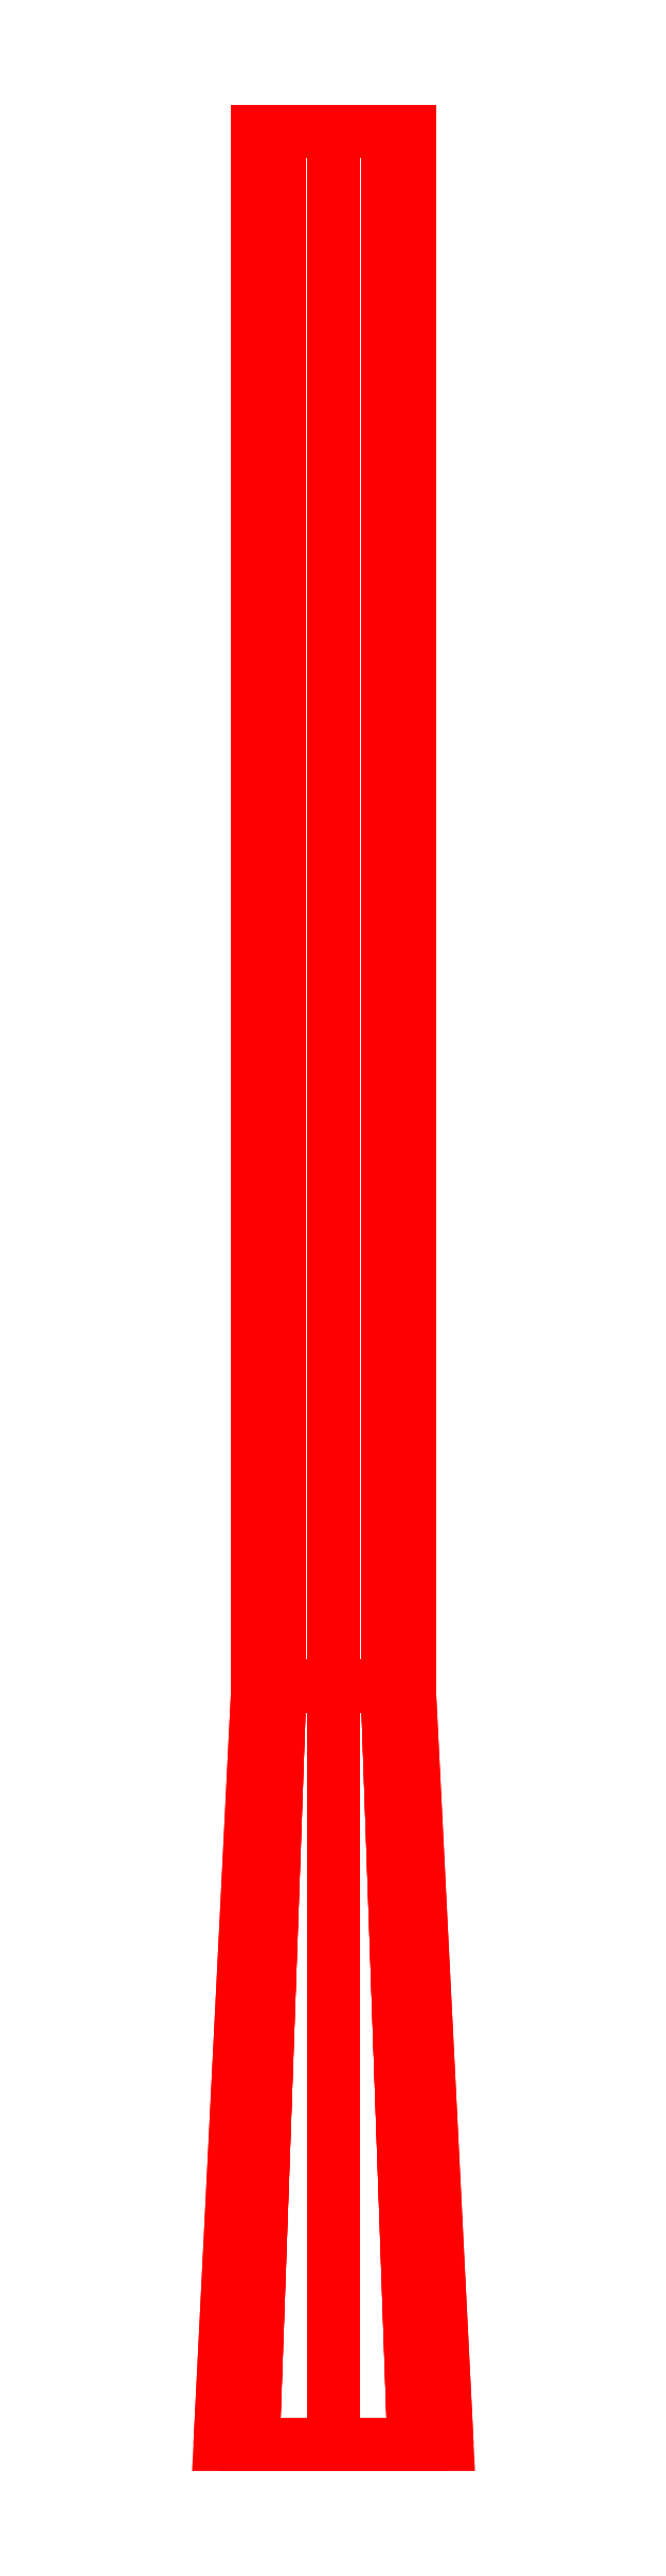
<metadata>
{"format":"dxf","ext":"dxf","renderer":"ezdxf+matplotlib","layout":"modelspace","background":"white","min_lineweight":24,"dpi":150}
</metadata>
<code>
0
SECTION
2
ENTITIES
0
3DFACE
8
BARREL
10
0.02
20
-0.95
30
1e-16
11
0.01414
21
-0.95
31
0.01414
12
0.01414
22
-1.36
32
0.01414
13
0.02
23
-1.36
33
1e-16
0
3DFACE
8
BARREL
10
0.01414
20
-0.95
30
0.01414
11
0
21
-0.95
31
0.02
12
0
22
-1.36
32
0.02
13
0.01414
23
-1.36
33
0.01414
0
3DFACE
8
BARREL
10
0
20
-0.95
30
0.02
11
-0.01414
21
-0.95
31
0.01414
12
-0.01414
22
-1.36
32
0.01414
13
0
23
-1.36
33
0.02
0
3DFACE
8
BARREL
10
-0.01414
20
-0.95
30
0.01414
11
-0.02
21
-0.95
31
1e-16
12
-0.02
22
-1.36
32
1e-16
13
-0.01414
23
-1.36
33
0.01414
0
3DFACE
8
BARREL
10
-0.02
20
-0.95
30
1e-16
11
-0.01414
21
-0.95
31
-0.01414
12
-0.01414
22
-1.36
32
-0.01414
13
-0.02
23
-1.36
33
1e-16
0
3DFACE
8
BARREL
10
-0.01414
20
-0.95
30
-0.01414
11
0
21
-0.95
31
-0.02
12
0
22
-1.36
32
-0.02
13
-0.01414
23
-1.36
33
-0.01414
0
3DFACE
8
BARREL
10
0
20
-0.95
30
-0.02
11
0.01414
21
-0.95
31
-0.01414
12
0.01414
22
-1.36
32
-0.01414
13
0
23
-1.36
33
-0.02
0
3DFACE
8
BARREL
10
0.01414
20
-0.95
30
-0.01414
11
0.02
21
-0.95
31
1e-16
12
0.02
22
-1.36
32
1e-16
13
0.01414
23
-1.36
33
-0.01414
0
3DFACE
8
BARREL
10
0.03
20
-1.56
30
1e-16
11
0.02121
21
-1.56
31
-0.02121
12
0.01414
22
-1.36
32
-0.01414
13
0.02
23
-1.36
33
1e-16
0
3DFACE
8
BARREL
10
0.02121
20
-1.56
30
-0.02121
11
0
21
-1.56
31
-0.03
12
0
22
-1.36
32
-0.02
13
0.01414
23
-1.36
33
-0.01414
0
3DFACE
8
BARREL
10
0
20
-1.56
30
-0.03
11
-0.02121
21
-1.56
31
-0.02121
12
-0.01414
22
-1.36
32
-0.01414
13
0
23
-1.36
33
-0.02
0
3DFACE
8
BARREL
10
-0.02121
20
-1.56
30
-0.02121
11
-0.03
21
-1.56
31
1e-16
12
-0.02
22
-1.36
32
1e-16
13
-0.01414
23
-1.36
33
-0.01414
0
3DFACE
8
BARREL
10
-0.03
20
-1.56
30
1e-16
11
-0.02121
21
-1.56
31
0.02121
12
-0.01414
22
-1.36
32
0.01414
13
-0.02
23
-1.36
33
1e-16
0
3DFACE
8
BARREL
10
-0.02121
20
-1.56
30
0.02121
11
0
21
-1.56
31
0.03
12
0
22
-1.36
32
0.02
13
-0.01414
23
-1.36
33
0.01414
0
3DFACE
8
BARREL
10
0
20
-1.56
30
0.03
11
0.02121
21
-1.56
31
0.02121
12
0.01414
22
-1.36
32
0.01414
13
0
23
-1.36
33
0.02
0
3DFACE
8
BARREL
10
0.02121
20
-1.56
30
0.02121
11
0.03
21
-1.56
31
1e-16
12
0.02
22
-1.36
32
1e-16
13
0.01414
23
-1.36
33
0.01414
0
3DFACE
8
BARREL
10
-0.03
20
-1.56
30
1e-16
11
0.02121
21
-1.56
31
0.02121
12
0
22
-1.56
32
0.03
13
-0.02121
23
-1.56
33
0.02121
0
3DFACE
8
BARREL
10
-0.02121
20
-1.56
30
-0.02121
11
0.03
21
-1.56
31
1e-16
12
0.02121
22
-1.56
32
0.02121
13
-0.03
23
-1.56
33
1e-16
0
3DFACE
8
BARREL
10
0
20
-1.56
30
-0.03
11
0.02121
21
-1.56
31
-0.02121
12
0.03
22
-1.56
32
1e-16
13
-0.02121
23
-1.56
33
-0.02121
0
VIEWPORT
8
0
10
144.7
20
101.2
30
0
40
391.1
41
222.2
68
     2
69
     1
0
VIEWPORT
8
0
10
139.2
20
100.8
30
0
40
222.8
41
161.3
68
     1
69
     2
0
ENDSEC
0
EOF

</code>
